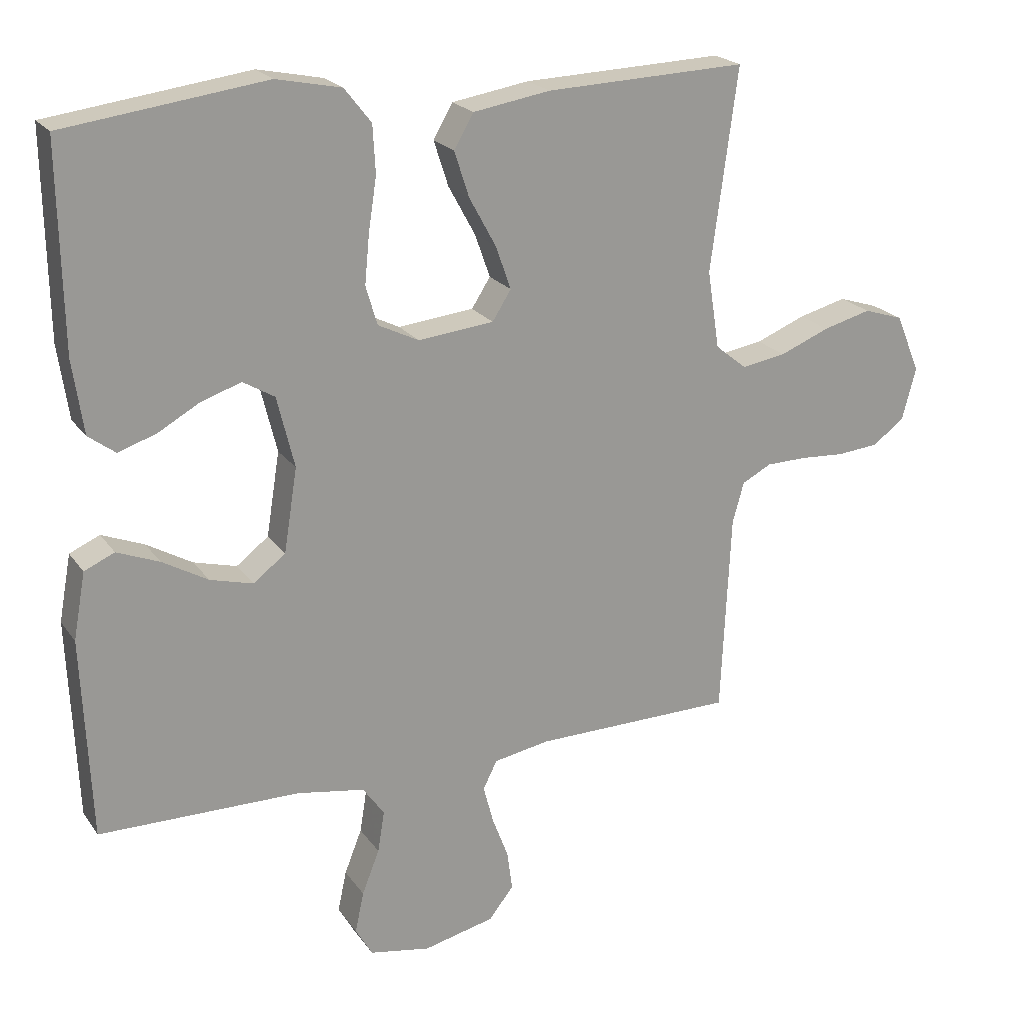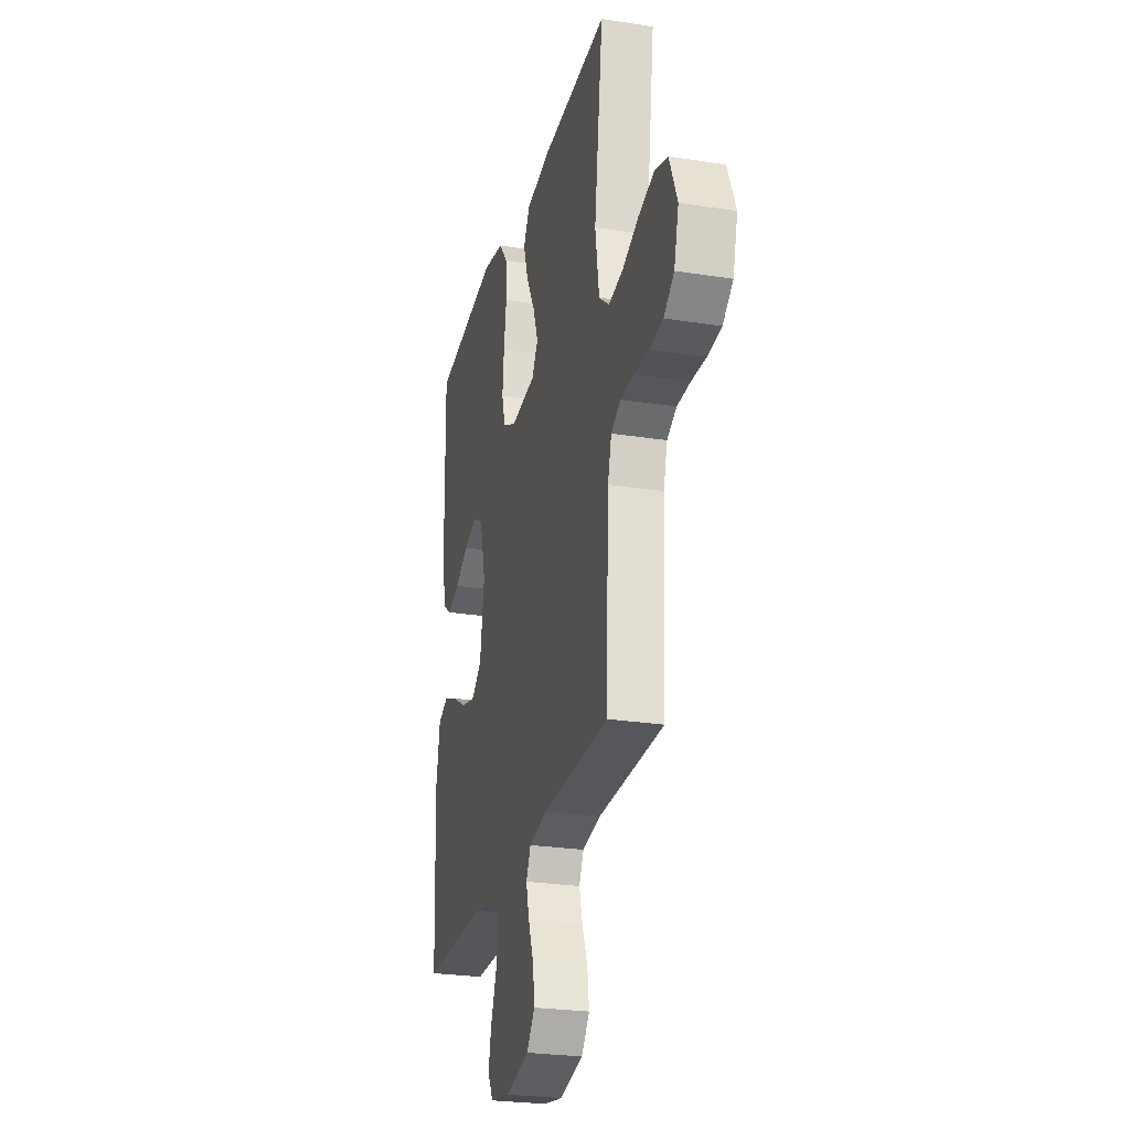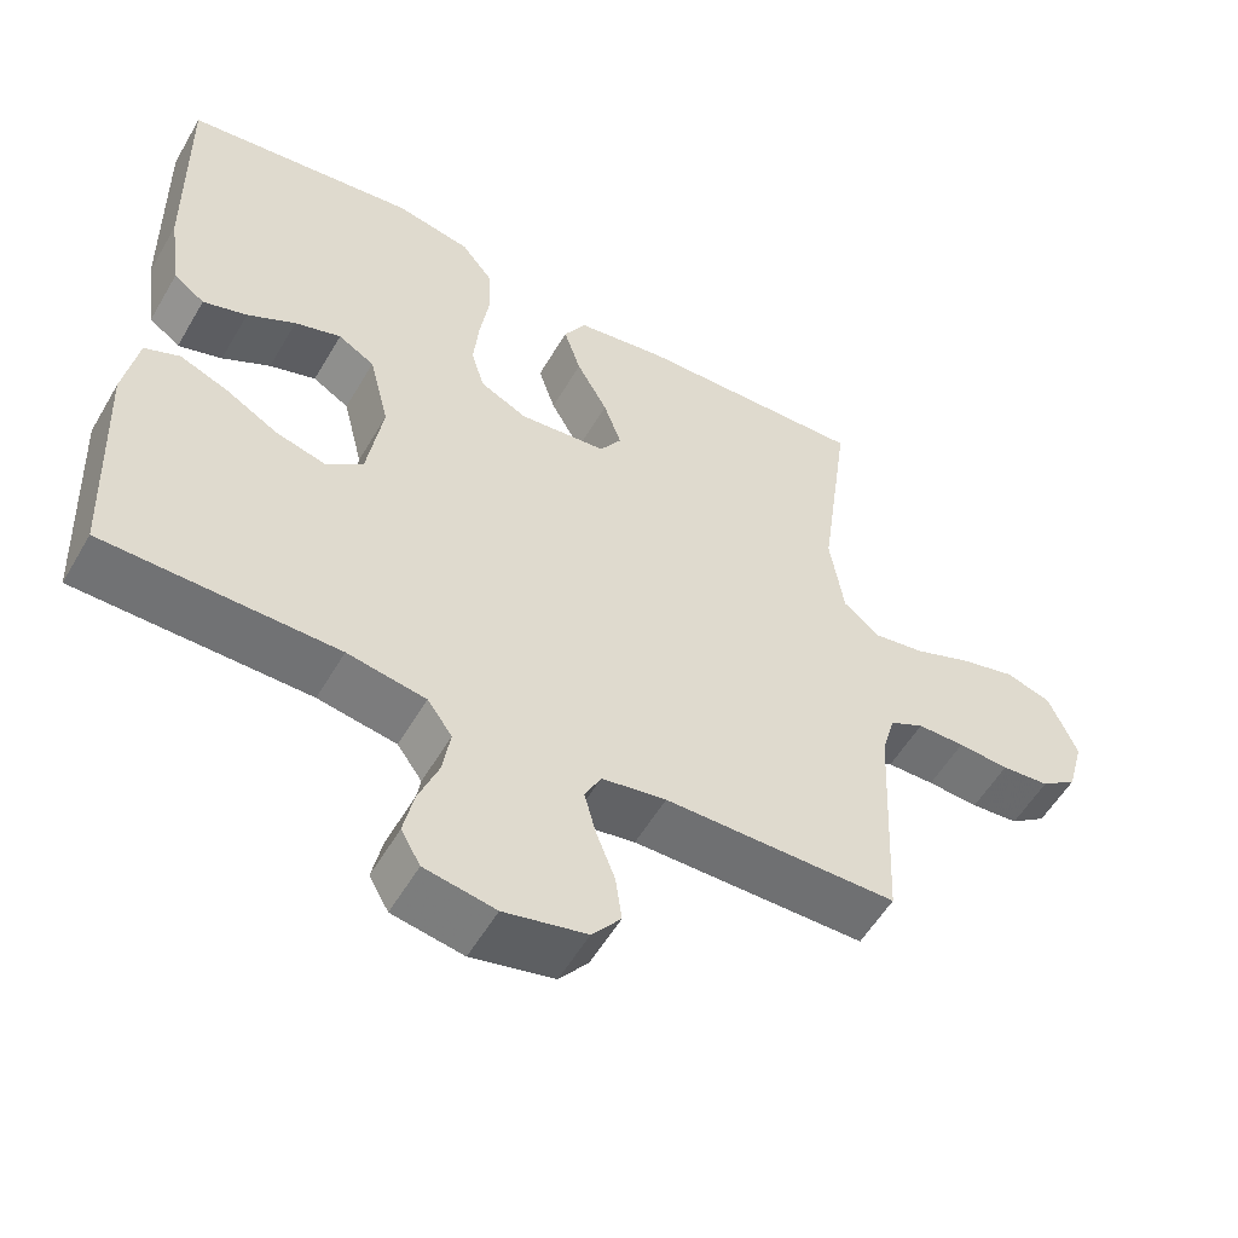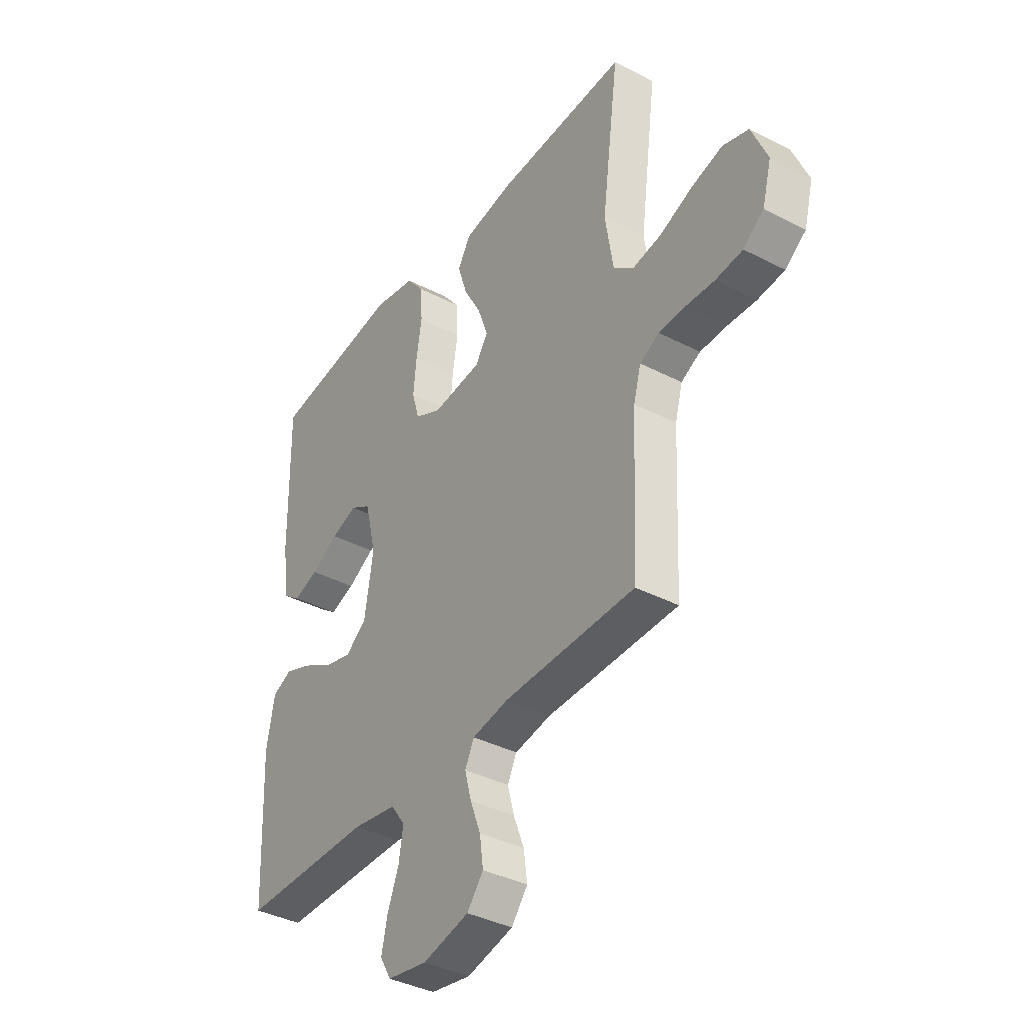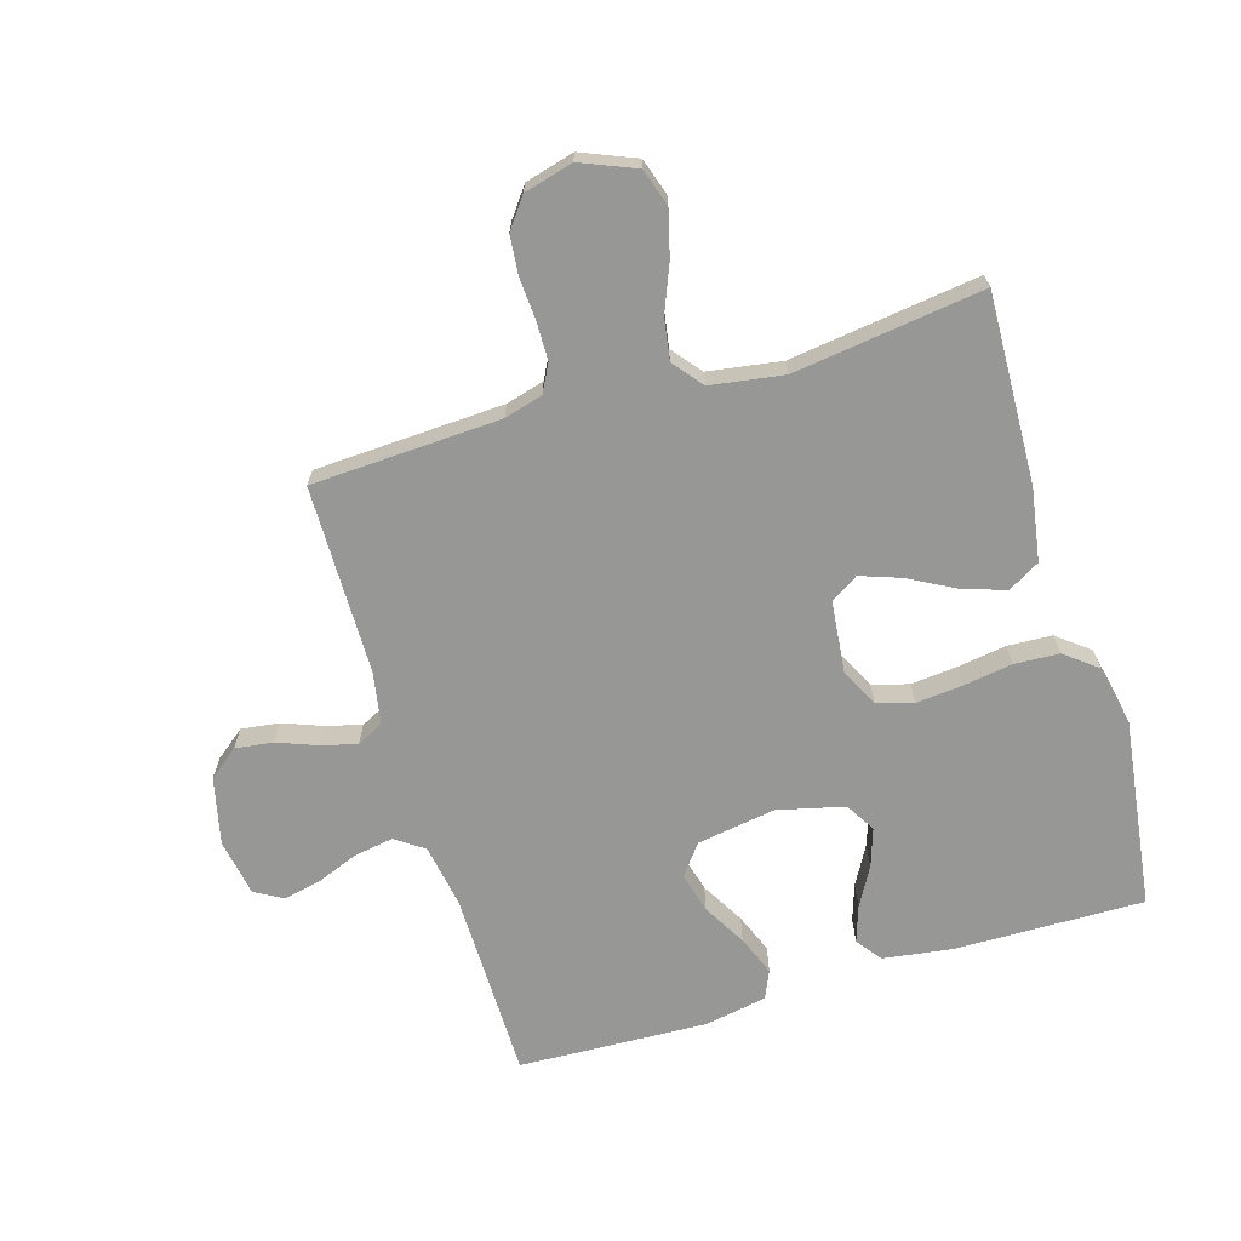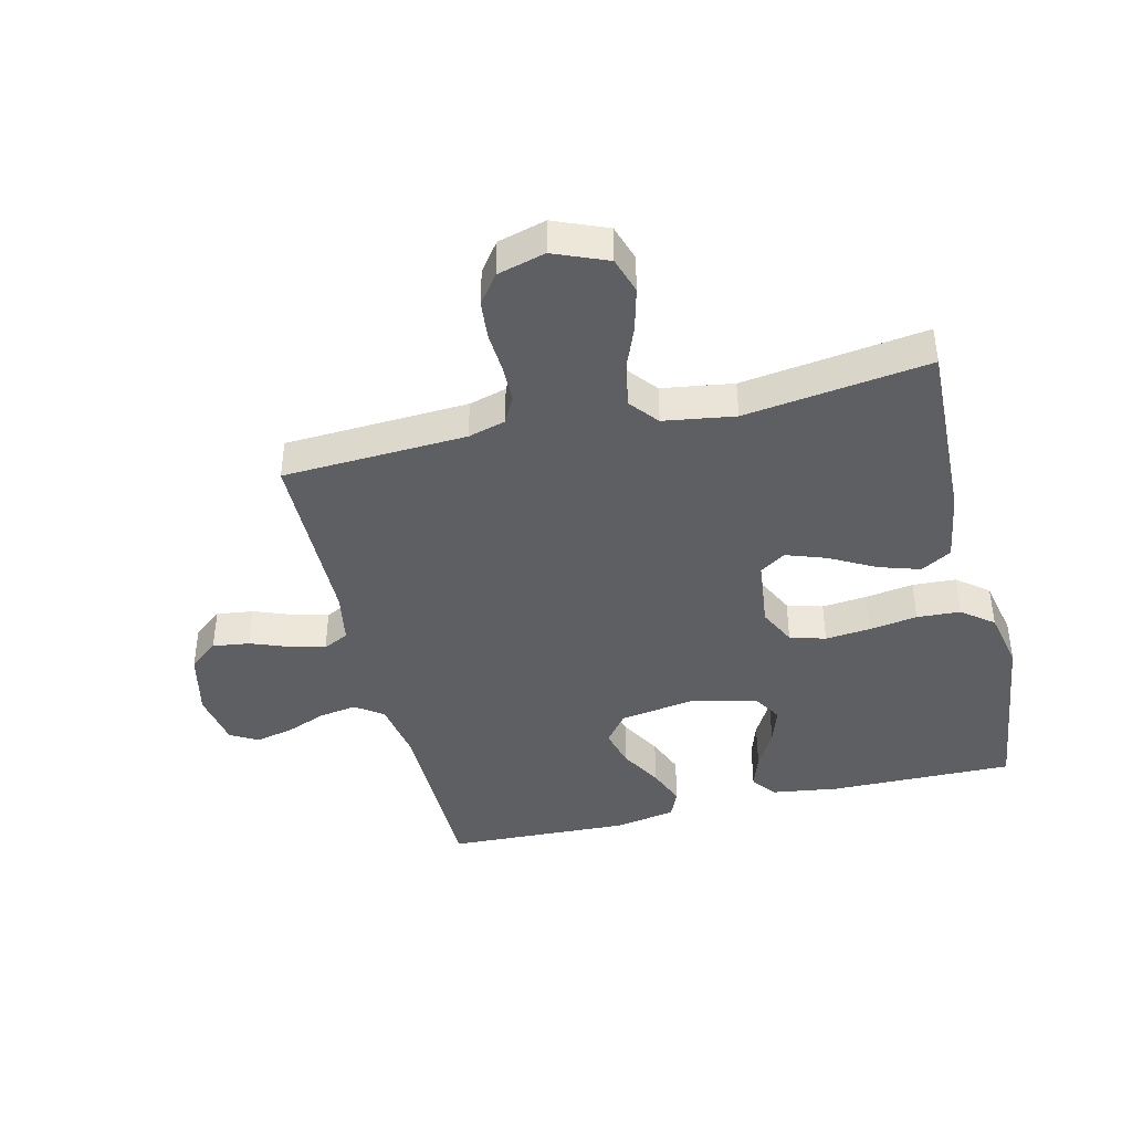
<metadata>
{"format":"obj","ext":"obj","renderer":"f3d","projection":"perspective","resolution":1024,"background":"white","views":[{"elev":21.3,"azim":154.7,"up":"+Z"},{"elev":-25.9,"azim":-104.0,"up":"+Z"},{"elev":-55.3,"azim":150.1,"up":"+Z"},{"elev":-38.3,"azim":-123.3,"up":"+Z"},{"elev":-68.1,"azim":-73.2,"up":"+Y"},{"elev":-41.8,"azim":-76.3,"up":"+Y"}]}
</metadata>
<code>
v -0.5 0.07 0.5
v -0.2 0.07 0.489
v -0.085 0.07 0.47
v -0.056 0.07 0.42
v -0.078 0.07 0.352
v -0.118 0.07 0.279
v -0.141 0.07 0.214
v -0.113 0.07 0.17
v 0 0.07 0.158
v 0.061 0.07 0.188
v 0.078 0.07 0.246
v 0.071 0.07 0.32
v 0.059 0.07 0.398
v 0.063 0.07 0.469
v 0.103 0.07 0.52
v 0.2 0.07 0.54
v 0.5 0.07 0.5
v 0.495 0.07 0.2
v 0.479 0.07 0.09
v 0.439 0.07 0.06
v 0.382 0.07 0.079
v 0.32 0.07 0.114
v 0.26 0.07 0.134
v 0.213 0.07 0.106
v 0.187 0.07 0
v 0.207 0.07 -0.125
v 0.255 0.07 -0.162
v 0.319 0.07 -0.145
v 0.387 0.07 -0.106
v 0.45 0.07 -0.081
v 0.495 0.07 -0.101
v 0.513 0.07 -0.2
v 0.5 0.07 -0.5
v 0.2 0.07 -0.502
v 0.099 0.07 -0.519
v 0.067 0.07 -0.564
v 0.077 0.07 -0.626
v 0.103 0.07 -0.692
v 0.116 0.07 -0.753
v 0.091 0.07 -0.797
v 0 0.07 -0.813
v -0.106 0.07 -0.788
v -0.143 0.07 -0.741
v -0.135 0.07 -0.681
v -0.111 0.07 -0.618
v -0.096 0.07 -0.561
v -0.117 0.07 -0.519
v -0.2 0.07 -0.504
v -0.5 0.07 -0.5
v -0.514 0.07 -0.2
v -0.531 0.07 -0.139
v -0.575 0.07 -0.116
v -0.636 0.07 -0.115
v -0.702 0.07 -0.119
v -0.764 0.07 -0.113
v -0.811 0.07 -0.078
v -0.832 0.07 0
v -0.796 0.07 0.087
v -0.737 0.07 0.106
v -0.665 0.07 0.087
v -0.591 0.07 0.057
v -0.525 0.07 0.046
v -0.478 0.07 0.084
v -0.46 0.07 0.2
v -0.5 0 0.5
v -0.2 0 0.489
v -0.085 0 0.47
v -0.056 0 0.42
v -0.078 0 0.352
v -0.118 0 0.279
v -0.141 0 0.214
v -0.113 0 0.17
v 0 0 0.158
v 0.061 0 0.188
v 0.078 0 0.246
v 0.071 0 0.32
v 0.059 0 0.398
v 0.063 0 0.469
v 0.103 0 0.52
v 0.2 0 0.54
v 0.5 0 0.5
v 0.495 0 0.2
v 0.479 0 0.09
v 0.439 0 0.06
v 0.382 0 0.079
v 0.32 0 0.114
v 0.26 0 0.134
v 0.213 0 0.106
v 0.187 0 0
v 0.207 0 -0.125
v 0.255 0 -0.162
v 0.319 0 -0.145
v 0.387 0 -0.106
v 0.45 0 -0.081
v 0.495 0 -0.101
v 0.513 0 -0.2
v 0.5 0 -0.5
v 0.2 0 -0.502
v 0.099 0 -0.519
v 0.067 0 -0.564
v 0.077 0 -0.626
v 0.103 0 -0.692
v 0.116 0 -0.753
v 0.091 0 -0.797
v 0 0 -0.813
v -0.106 0 -0.788
v -0.143 0 -0.741
v -0.135 0 -0.681
v -0.111 0 -0.618
v -0.096 0 -0.561
v -0.117 0 -0.519
v -0.2 0 -0.504
v -0.5 0 -0.5
v -0.514 0 -0.2
v -0.531 0 -0.139
v -0.575 0 -0.116
v -0.636 0 -0.115
v -0.702 0 -0.119
v -0.764 0 -0.113
v -0.811 0 -0.078
v -0.832 0 0
v -0.796 0 0.087
v -0.737 0 0.106
v -0.665 0 0.087
v -0.591 0 0.057
v -0.525 0 0.046
v -0.478 0 0.084
v -0.46 0 0.2
f 59 60 61
f 58 59 61
f 57 58 61
f 56 57 61
f 55 56 61
f 54 55 61
f 53 54 61
f 52 53 61 62
f 51 52 62 63
f 48 49 50
f 50 51 63
f 48 50 63
f 47 48 63
f 43 44 45
f 42 43 45
f 41 42 45
f 40 41 45
f 39 40 45
f 38 39 45
f 37 38 45
f 36 37 45 46
f 35 36 46 47
f 32 33 34
f 31 32 34
f 30 31 34
f 29 30 34
f 28 29 34
f 34 35 47
f 28 34 47
f 27 28 47
f 20 21 22
f 19 20 22
f 18 19 22
f 17 18 22
f 16 17 22
f 15 16 22
f 14 15 22
f 13 14 22
f 12 13 22
f 11 12 22 23
f 10 11 23 24
f 4 5 6
f 3 4 6
f 2 3 6
f 1 2 6
f 64 1 6
f 64 6 7
f 47 63 64
f 27 47 64
f 26 27 64
f 25 26 64
f 9 10 24 25
f 8 9 25 64
f 7 8 64
f 125 124 123
f 125 123 122
f 125 122 121
f 125 121 120
f 125 120 119
f 125 119 118
f 125 118 117
f 126 125 117 116
f 127 126 116 115
f 114 113 112
f 127 115 114
f 127 114 112
f 127 112 111
f 109 108 107
f 109 107 106
f 109 106 105
f 109 105 104
f 109 104 103
f 109 103 102
f 109 102 101
f 110 109 101 100
f 111 110 100 99
f 98 97 96
f 98 96 95
f 98 95 94
f 98 94 93
f 98 93 92
f 111 99 98
f 111 98 92
f 111 92 91
f 86 85 84
f 86 84 83
f 86 83 82
f 86 82 81
f 86 81 80
f 86 80 79
f 86 79 78
f 86 78 77
f 86 77 76
f 87 86 76 75
f 88 87 75 74
f 70 69 68
f 70 68 67
f 70 67 66
f 70 66 65
f 70 65 128
f 71 70 128
f 128 127 111
f 128 111 91
f 128 91 90
f 128 90 89
f 89 88 74 73
f 128 89 73 72
f 128 72 71
f 1 65 66 2
f 2 66 67 3
f 3 67 68 4
f 4 68 69 5
f 5 69 70 6
f 6 70 71 7
f 7 71 72 8
f 8 72 73 9
f 9 73 74 10
f 10 74 75 11
f 11 75 76 12
f 12 76 77 13
f 13 77 78 14
f 14 78 79 15
f 15 79 80 16
f 16 80 81 17
f 17 81 82 18
f 18 82 83 19
f 19 83 84 20
f 20 84 85 21
f 21 85 86 22
f 22 86 87 23
f 23 87 88 24
f 24 88 89 25
f 25 89 90 26
f 26 90 91 27
f 27 91 92 28
f 28 92 93 29
f 29 93 94 30
f 30 94 95 31
f 31 95 96 32
f 32 96 97 33
f 33 97 98 34
f 34 98 99 35
f 35 99 100 36
f 36 100 101 37
f 37 101 102 38
f 38 102 103 39
f 39 103 104 40
f 40 104 105 41
f 41 105 106 42
f 42 106 107 43
f 43 107 108 44
f 44 108 109 45
f 45 109 110 46
f 46 110 111 47
f 47 111 112 48
f 48 112 113 49
f 49 113 114 50
f 50 114 115 51
f 51 115 116 52
f 52 116 117 53
f 53 117 118 54
f 54 118 119 55
f 55 119 120 56
f 56 120 121 57
f 57 121 122 58
f 58 122 123 59
f 59 123 124 60
f 60 124 125 61
f 61 125 126 62
f 62 126 127 63
f 63 127 128 64
f 64 128 65 1

</code>
